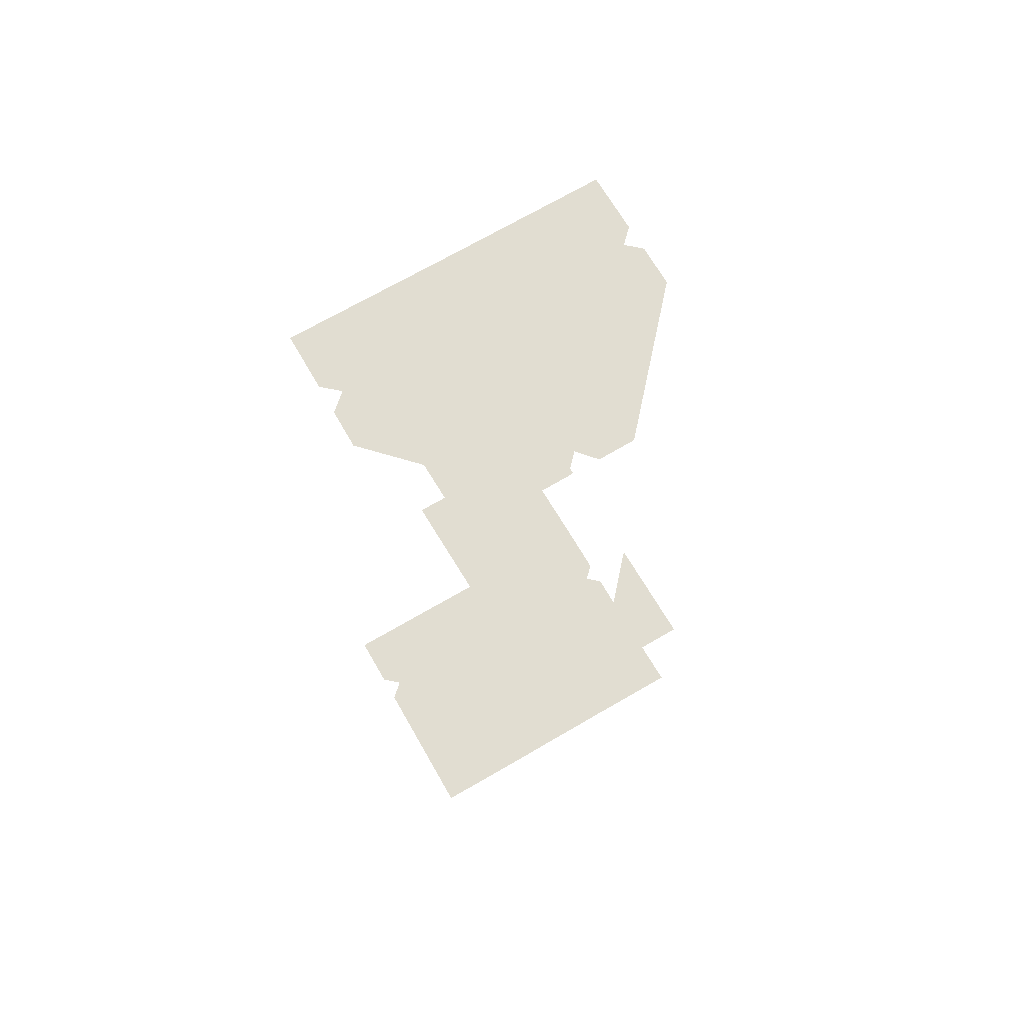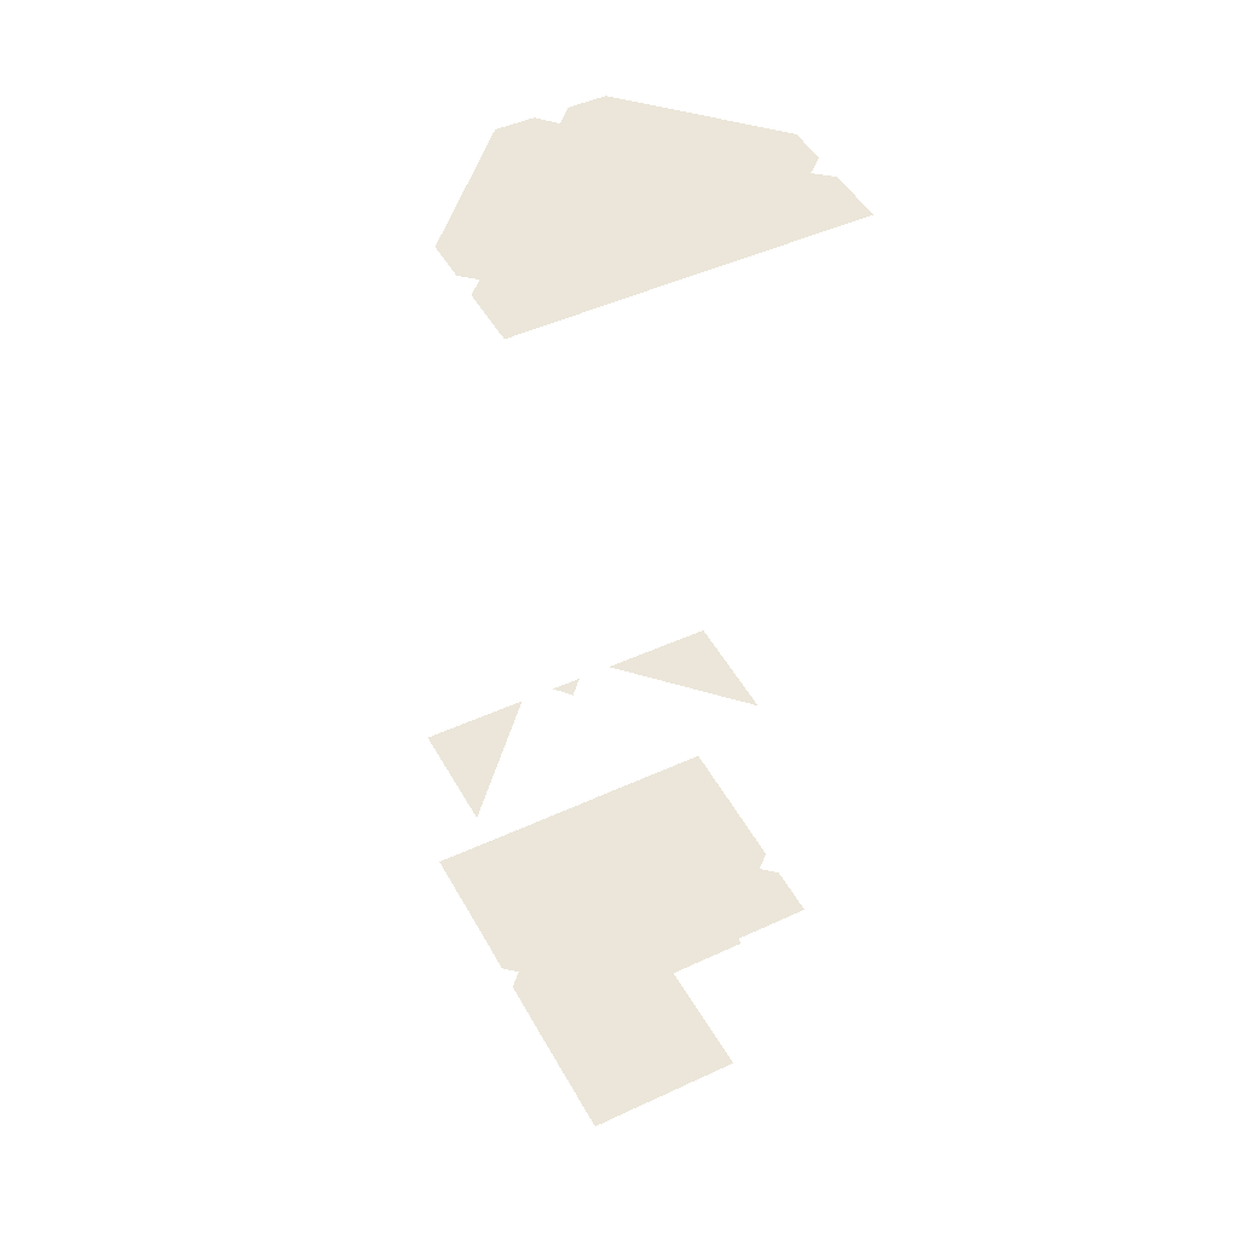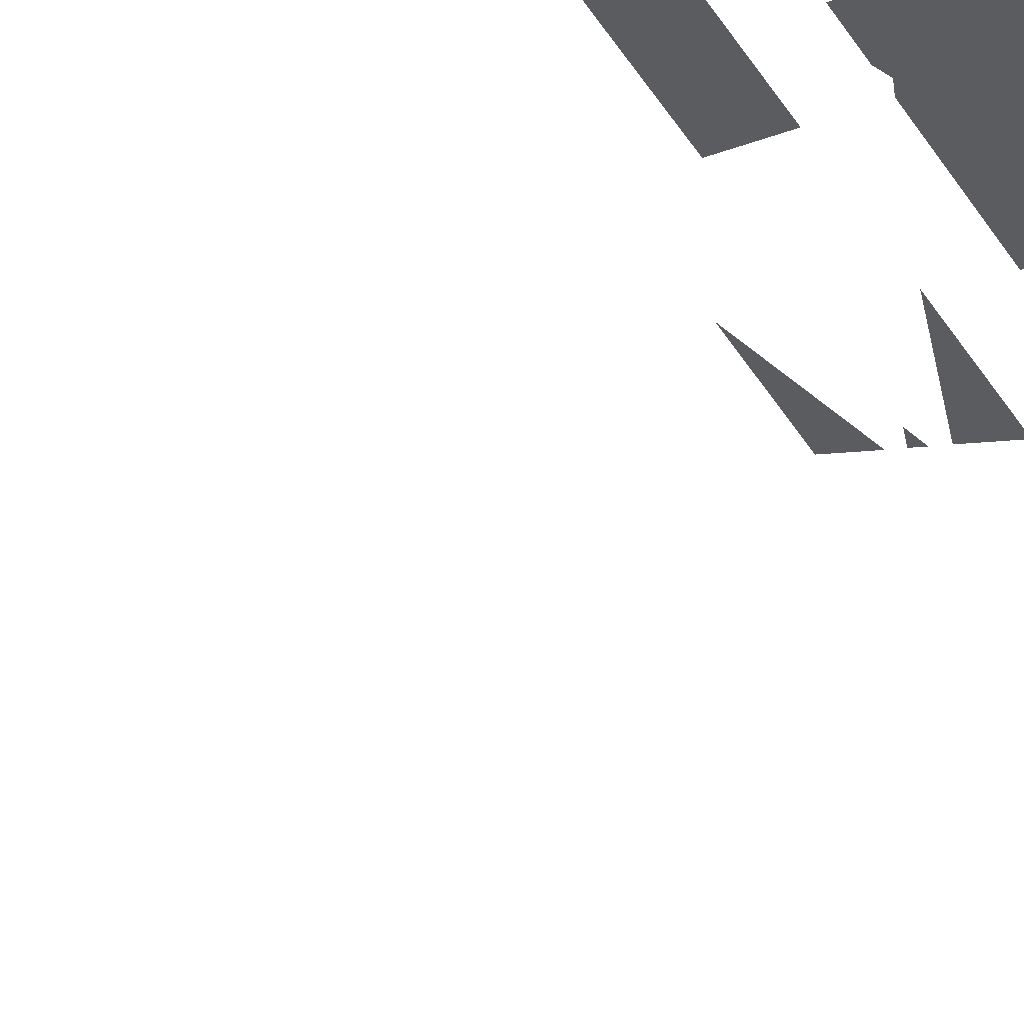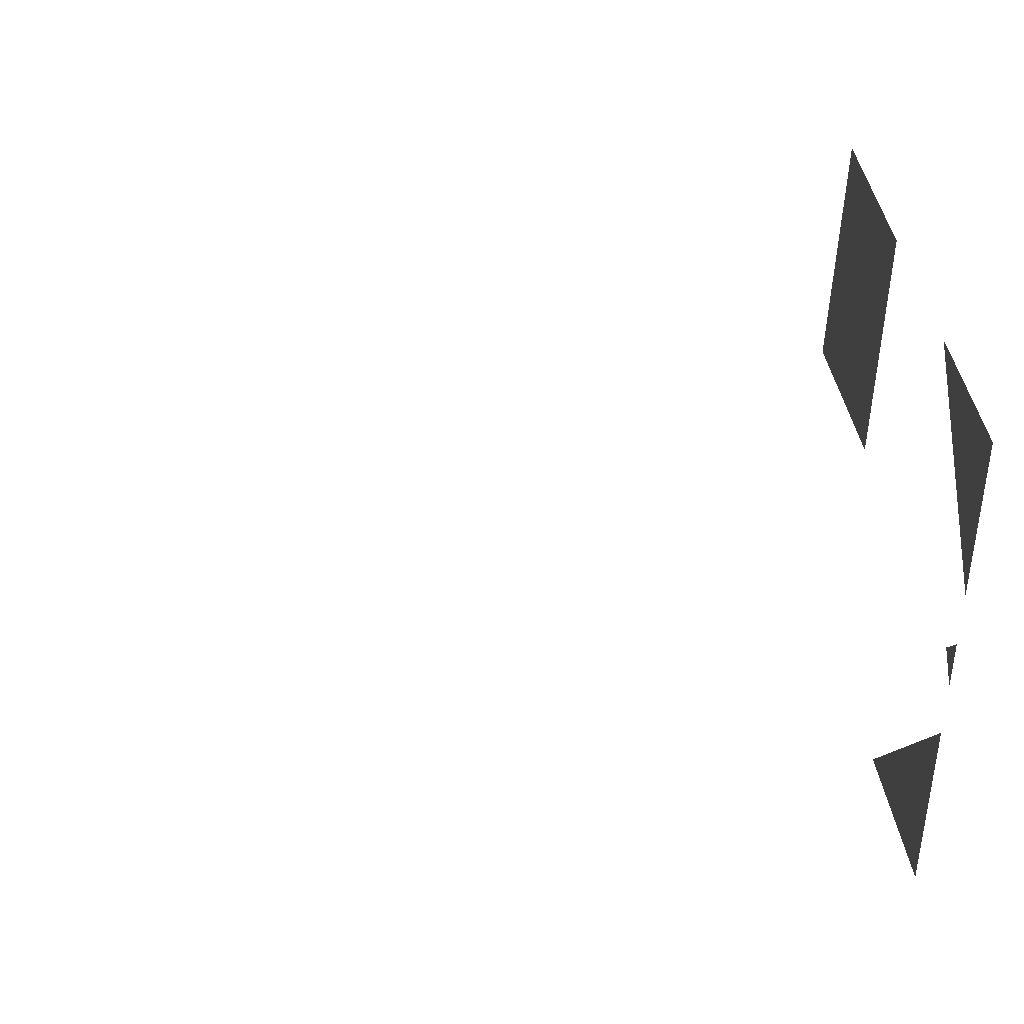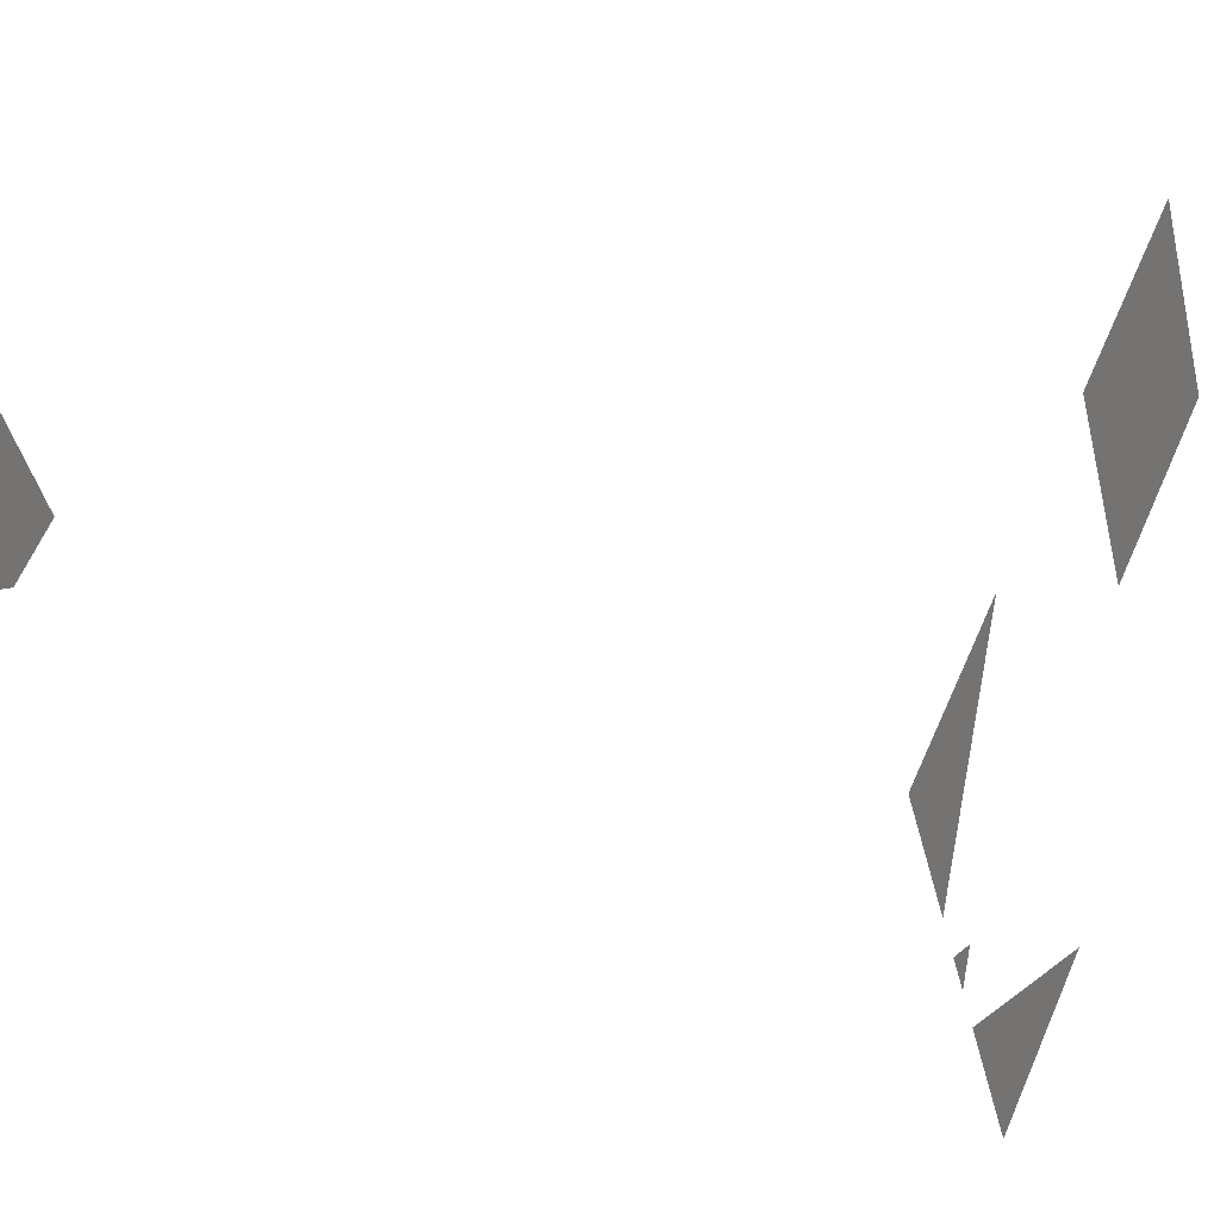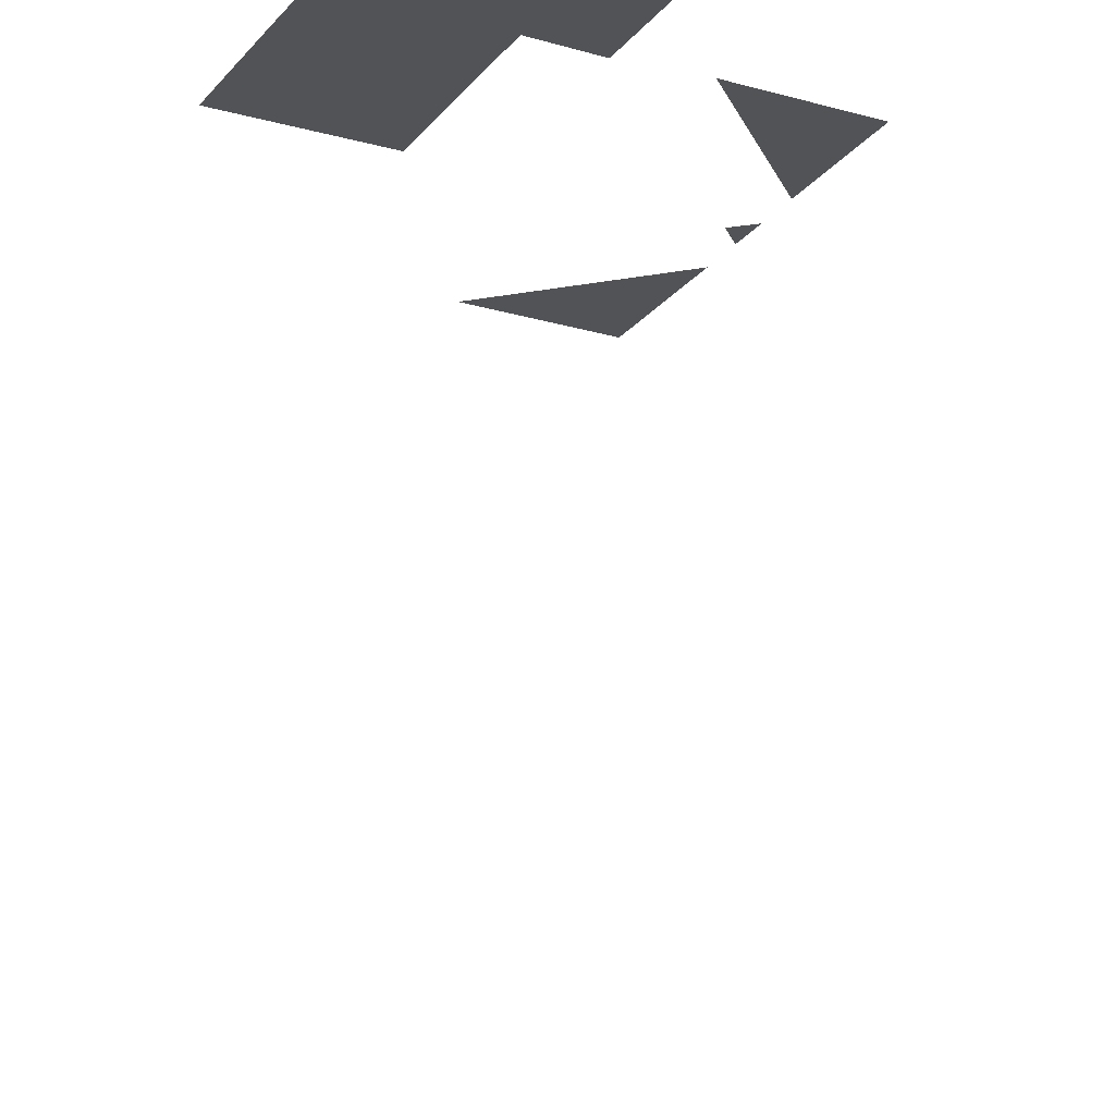
<metadata>
{"format":"obj","ext":"obj","renderer":"f3d","projection":"perspective","resolution":1024,"background":"white","views":[{"elev":68.7,"azim":31.2,"up":"+Z"},{"elev":47.0,"azim":-146.1,"up":"+Z"},{"elev":67.7,"azim":46.5,"up":"+Y"},{"elev":4.9,"azim":81.0,"up":"+Y"},{"elev":27.0,"azim":116.1,"up":"+Y"},{"elev":67.7,"azim":-1.4,"up":"+Y"}]}
</metadata>
<code>
o geometryt000010000010000110010110000110000110100000110010st56_P
v 1007 -191.6 465.6
v 1016 -175.4 465.6
v 1008 -192.3 465.6
v 1029 -203.2 465.6
v 1018 -171.3 465.6
v 1043 -176.9 465.6
v 1019 -168.3 465.6
v 1020 -167.5 465.6
v 1020 -166.8 465.6
v 1021 -166 465.6
v 1021 -165.2 465.6
v 1027 -234.3 465.6
v 1023 -235.7 465.6
v 1014 -230.6 465.6
v 1034 -241.7 465.6
v 1028 -238.3 465.6
v 1066 -223.6 465.6
v 1054 -185.6 465.6
v 1064 -233.8 465.6
v 1053 -182.1 465.6
v 1057 -184.5 465.6
v 1063 -188.1 465.6
v 1073 -216.7 465.6
v 1067 -227.9 465.6
v 1070 -222.7 465.6
v 1054 -252.8 465.6
v 1083 -198.7 465.6
v 1016 -175.4 505.6
v 1007 -191.6 505.6
v 1008 -192.3 505.6
v 1029 -203.2 505.6
v 1043 -176.9 505.6
v 1018 -171.3 505.6
v 1040 -182.9 505.6
v 1019 -168.3 505.6
v 1020 -167.5 505.6
v 1020 -166.8 505.6
v 1021 -166 505.6
v 1021 -165.2 505.6
v 1027 -234.3 640.6
v 1014 -230.6 640.6
v 1023 -235.7 640.6
v 1029 -203.2 640.6
v 1028 -238.3 640.6
v 1034 -241.7 640.6
v 1066 -223.6 640.6
v 1043 -176.9 640.6
v 1054 -185.6 640.6
v 1064 -233.8 640.6
v 1053 -182.1 640.6
v 1063 -188.1 640.6
v 1057 -184.5 640.6
v 1073 -216.7 640.6
v 1067 -227.9 640.6
v 1070 -222.7 640.6
v 1034 -241.7 505.6
v 1054 -252.8 505.6
v 1041 -239.9 505.6
v 1064 -233.8 505.6
v 1063 -188.1 505.6
v 1071 -210.2 505.6
v 1083 -198.7 505.6
v 1073 -216.7 505.6
v 1066 -223.6 505.6
v 1067 -226.9 505.6
v 1067 -223.4 505.6
v 1067 -227.9 505.6
v 1070 -222.7 505.6
f 1 2 3
f 2 4 3
f 5 6 2
f 2 6 4
f 7 6 5
f 8 6 7
f 9 6 8
f 10 6 9
f 11 6 10
f 12 13 14
f 4 12 14
f 15 16 12
f 17 12 4
f 17 15 12
f 18 4 6
f 17 4 18
f 19 15 17
f 18 6 20
f 18 21 22
f 17 18 22
f 17 22 23
f 24 19 17
f 23 25 17
f 19 26 15
f 27 23 22
f 25 24 17
f 28 29 30
f 28 30 31
f 28 32 33
f 31 34 28
f 34 32 28
f 32 35 33
f 36 35 32
f 32 37 36
f 38 37 32
f 38 32 39
f 40 41 42
f 43 41 40
f 40 44 45
f 43 40 46
f 46 40 45
f 47 43 48
f 48 43 46
f 49 46 45
f 50 47 48
f 51 52 48
f 48 46 51
f 46 53 51
f 54 46 49
f 46 55 53
f 56 57 58
f 58 57 59
f 60 61 62
f 61 63 62
f 64 65 66
f 66 65 67
f 66 67 68

</code>
